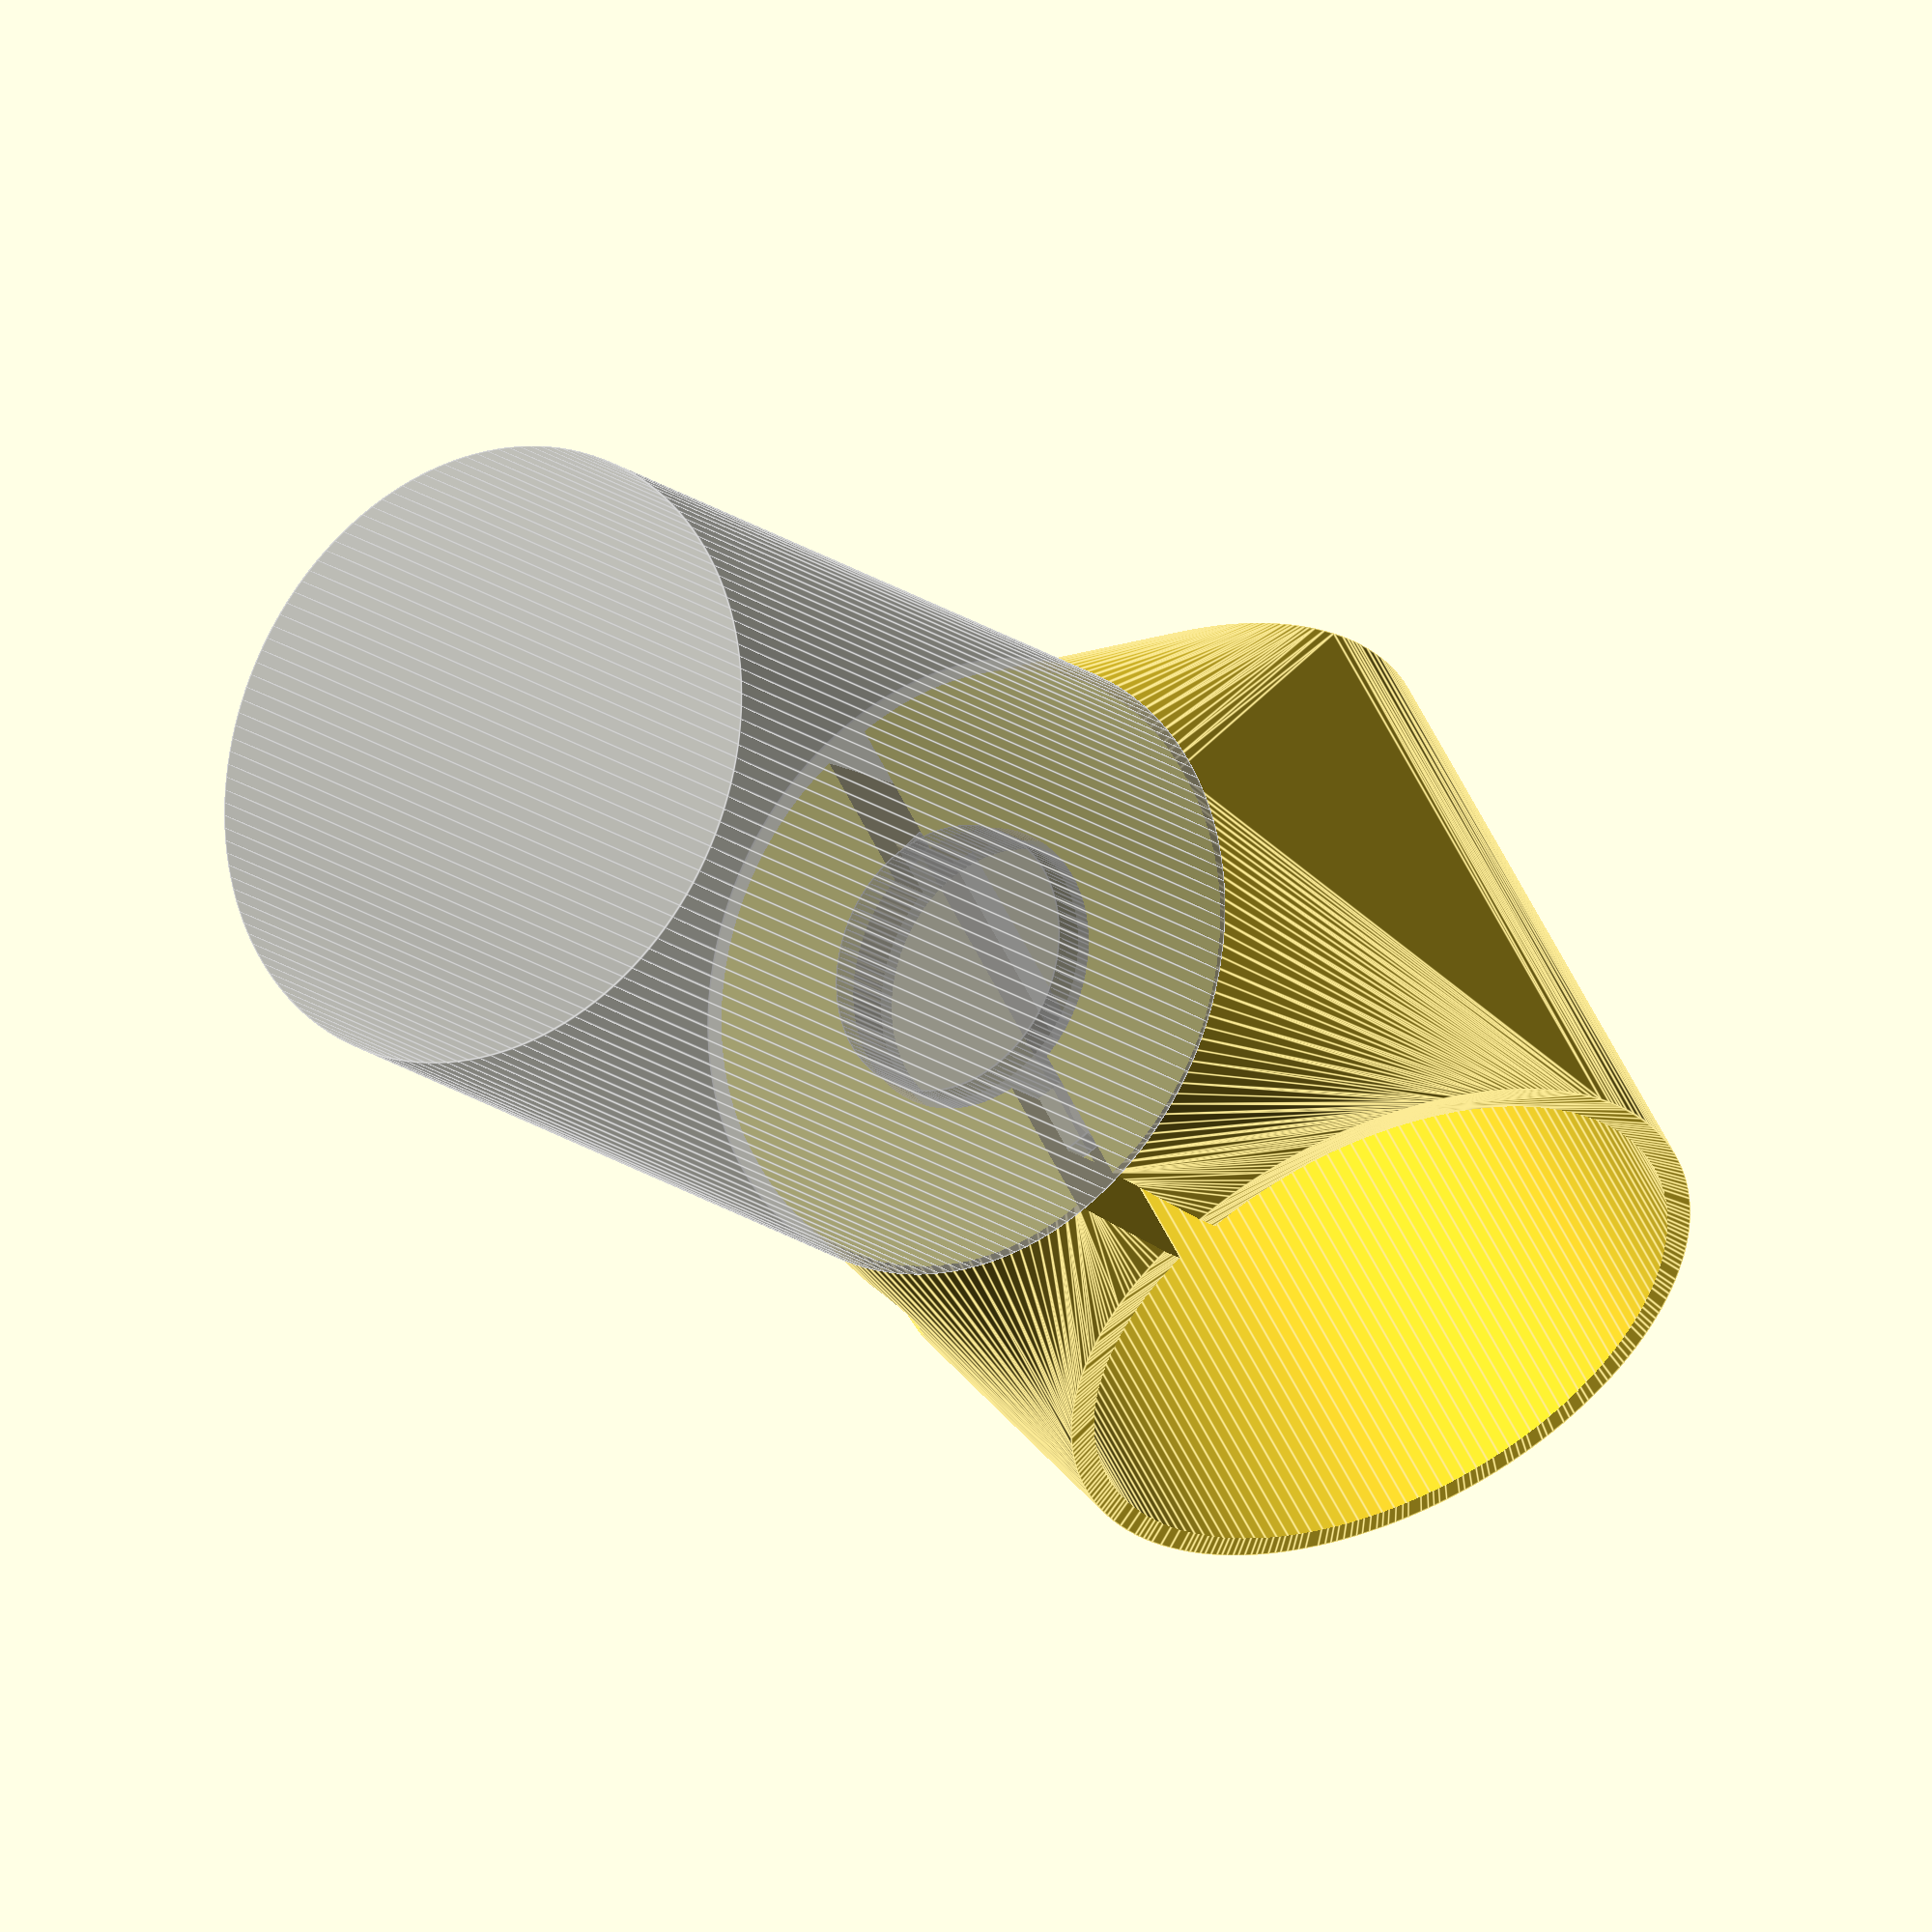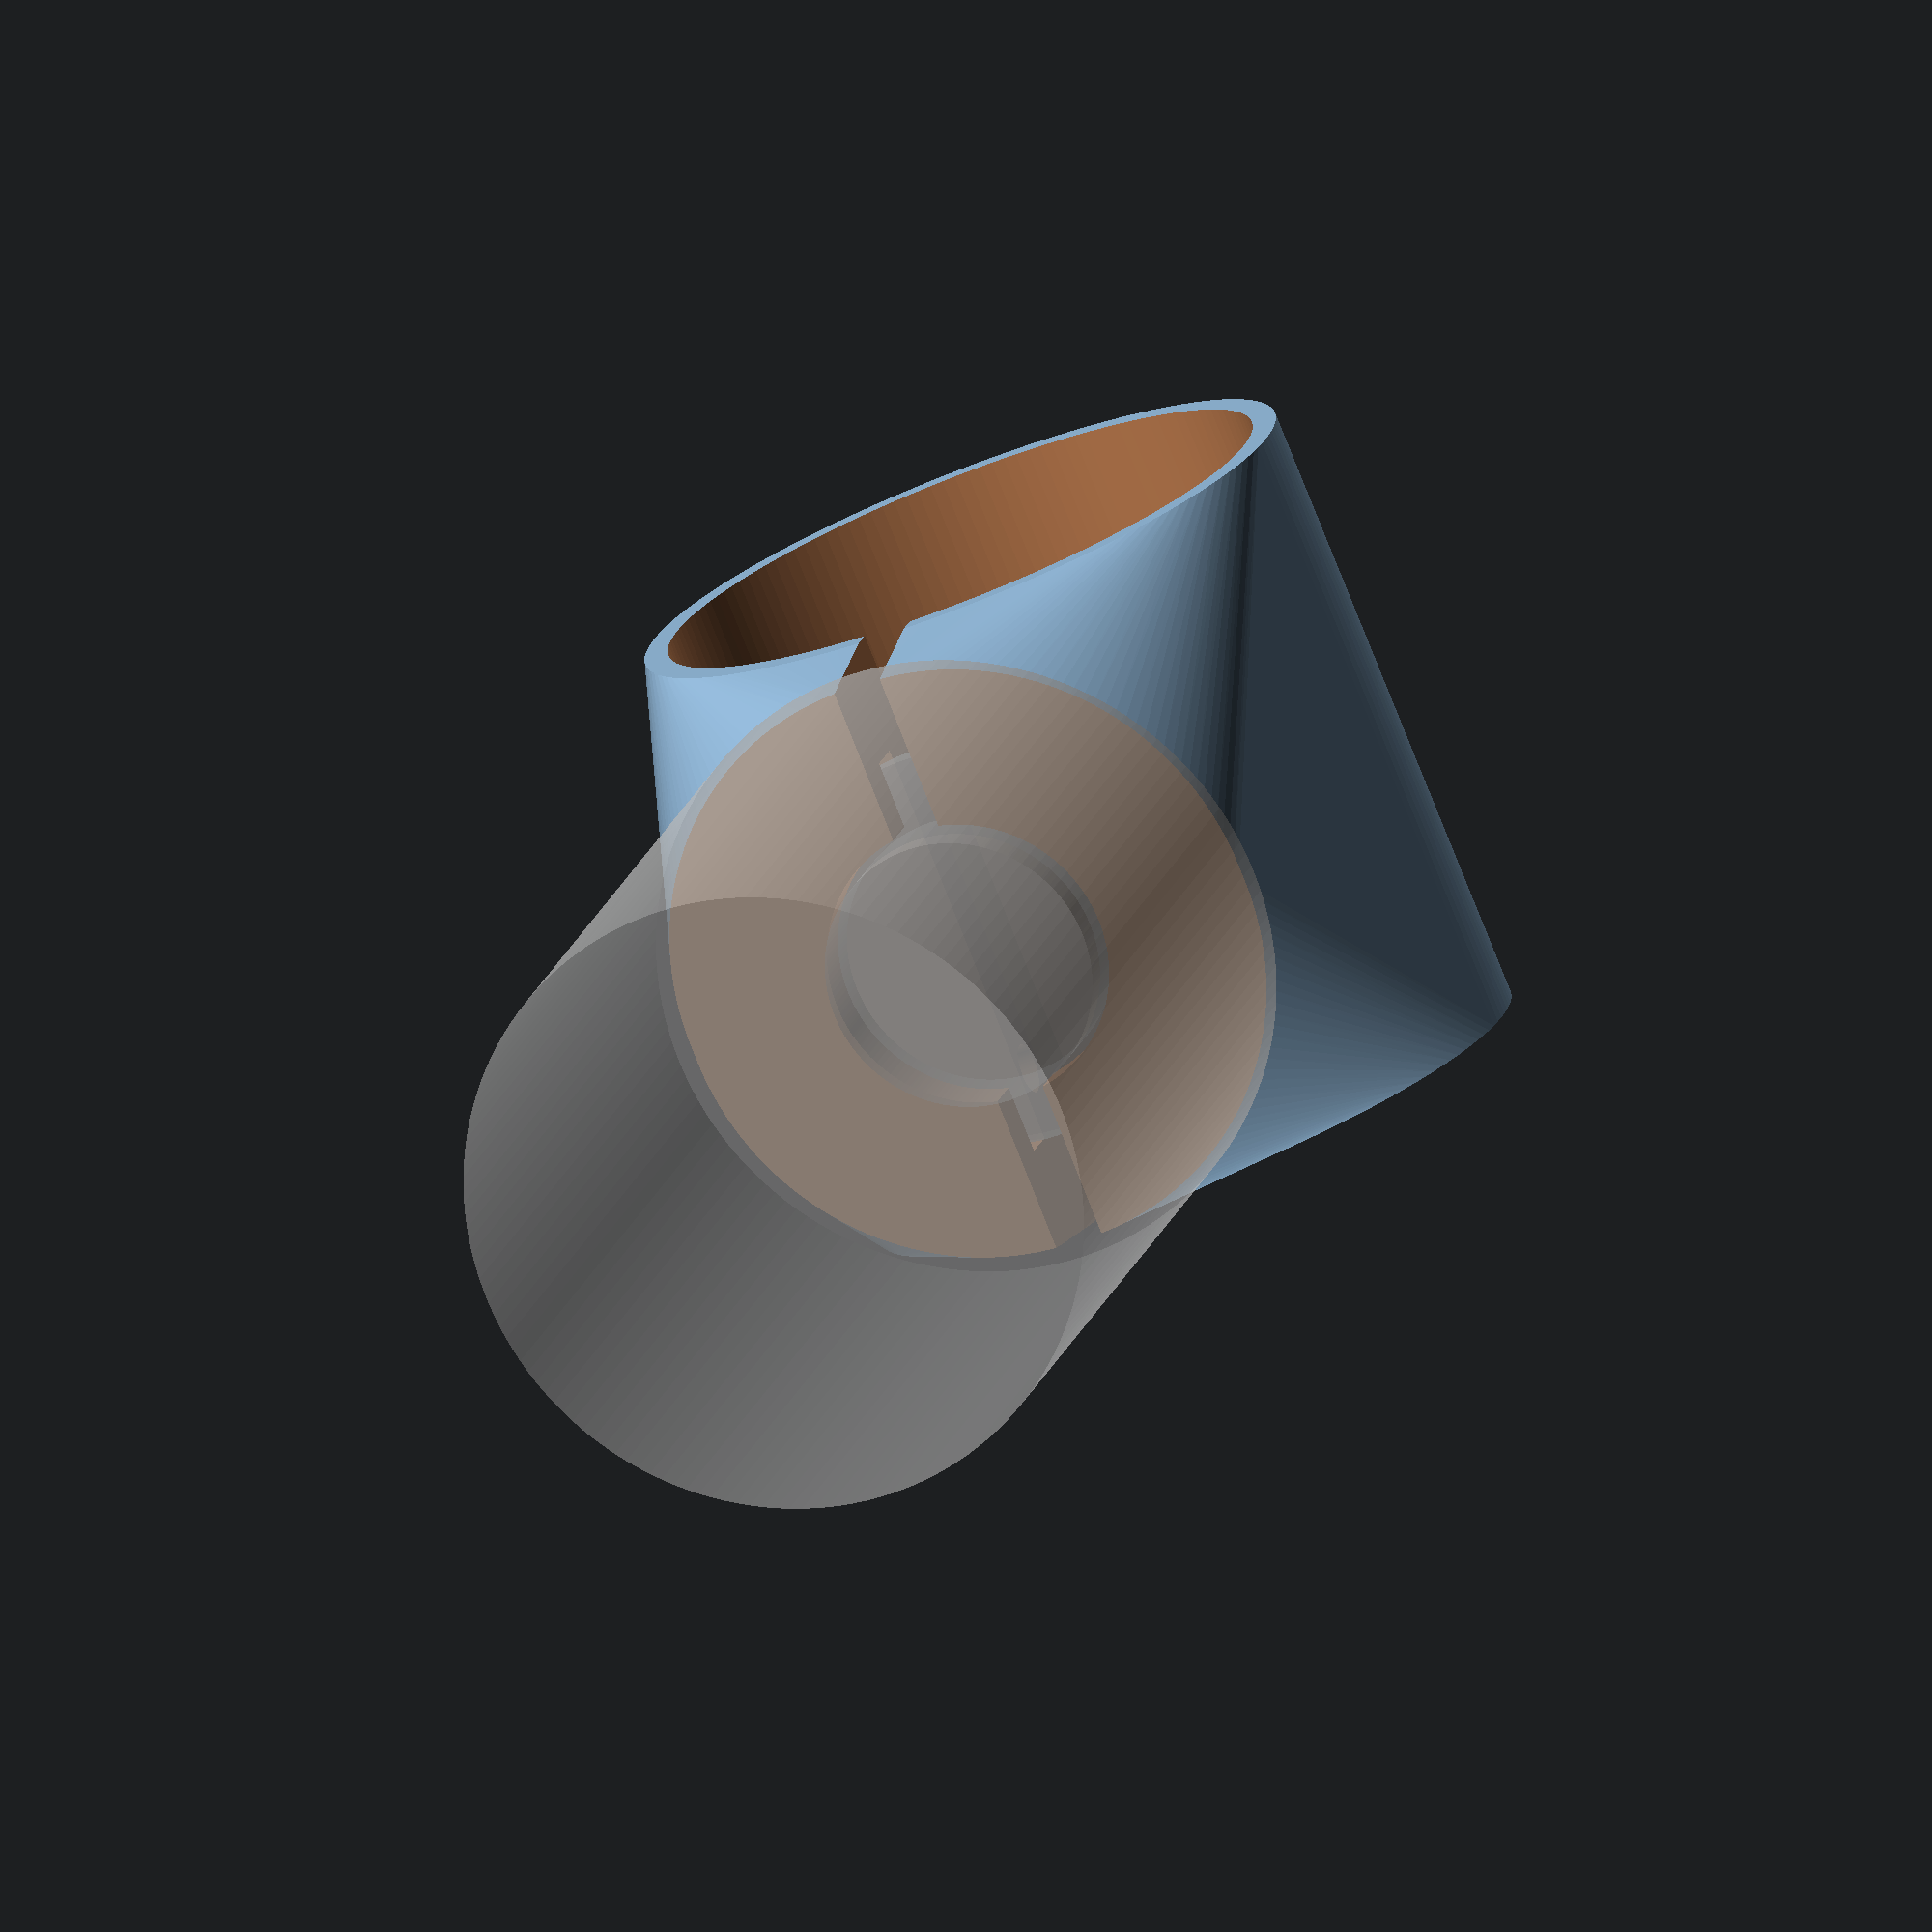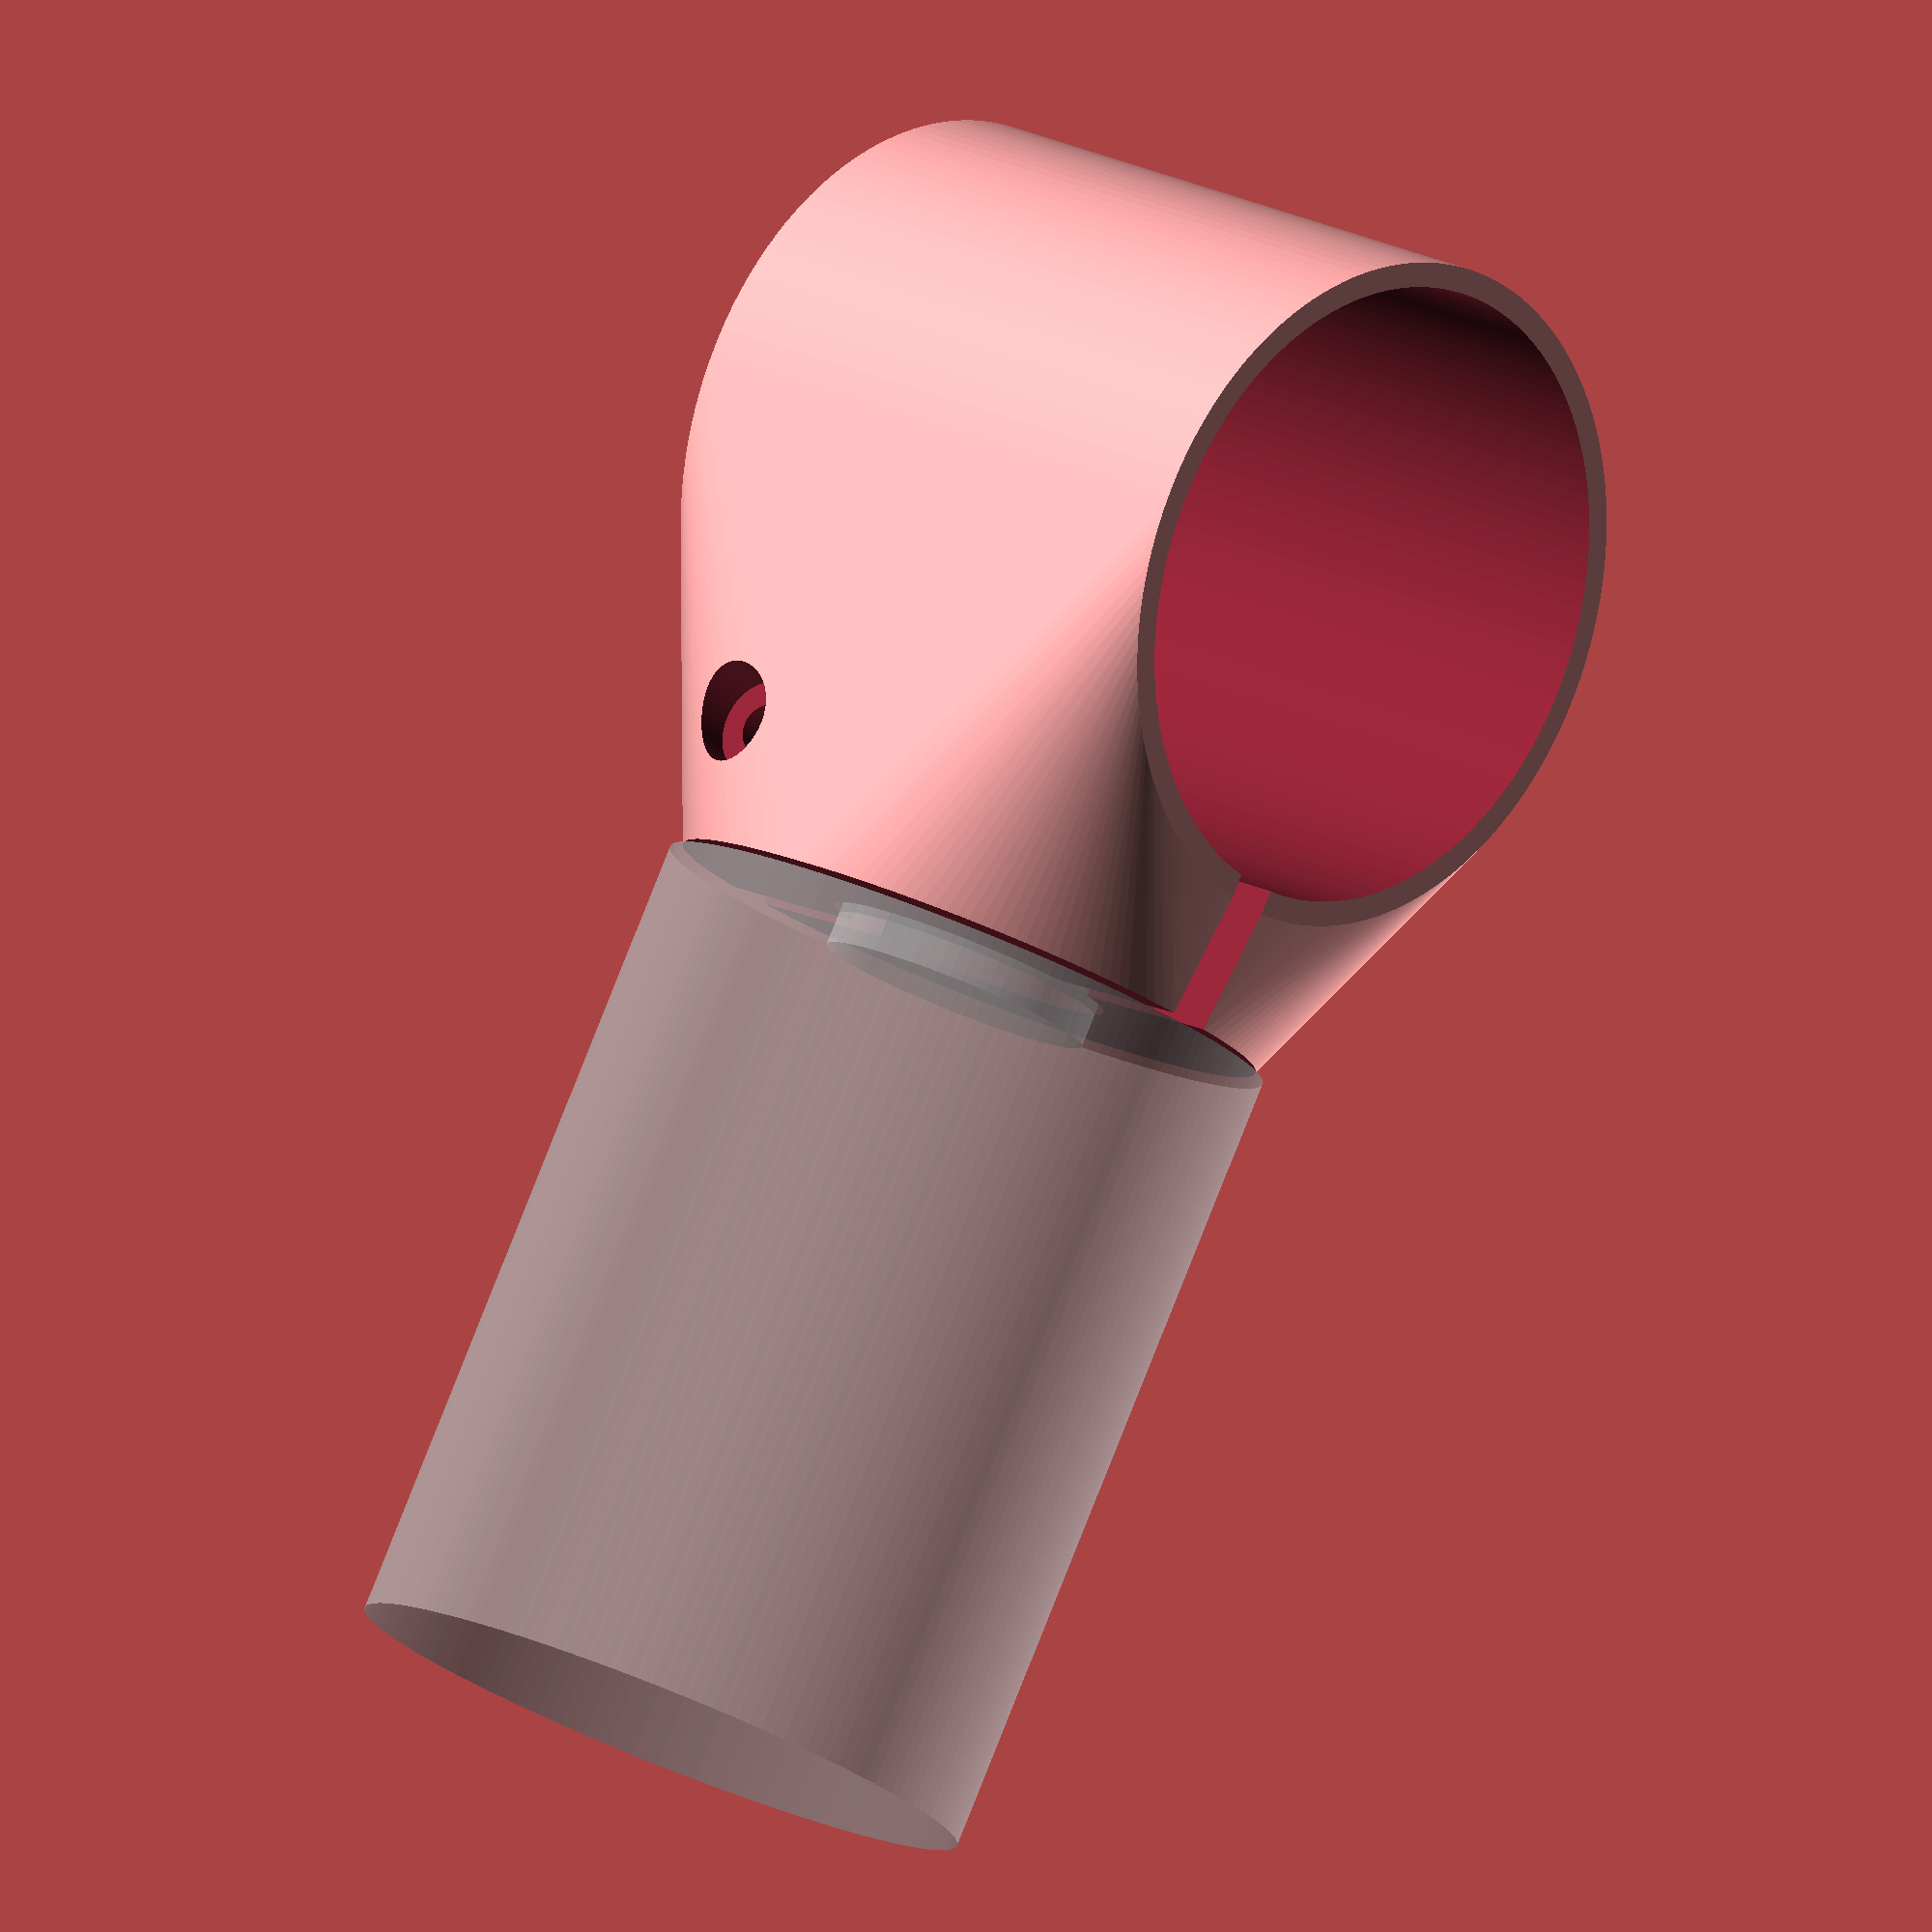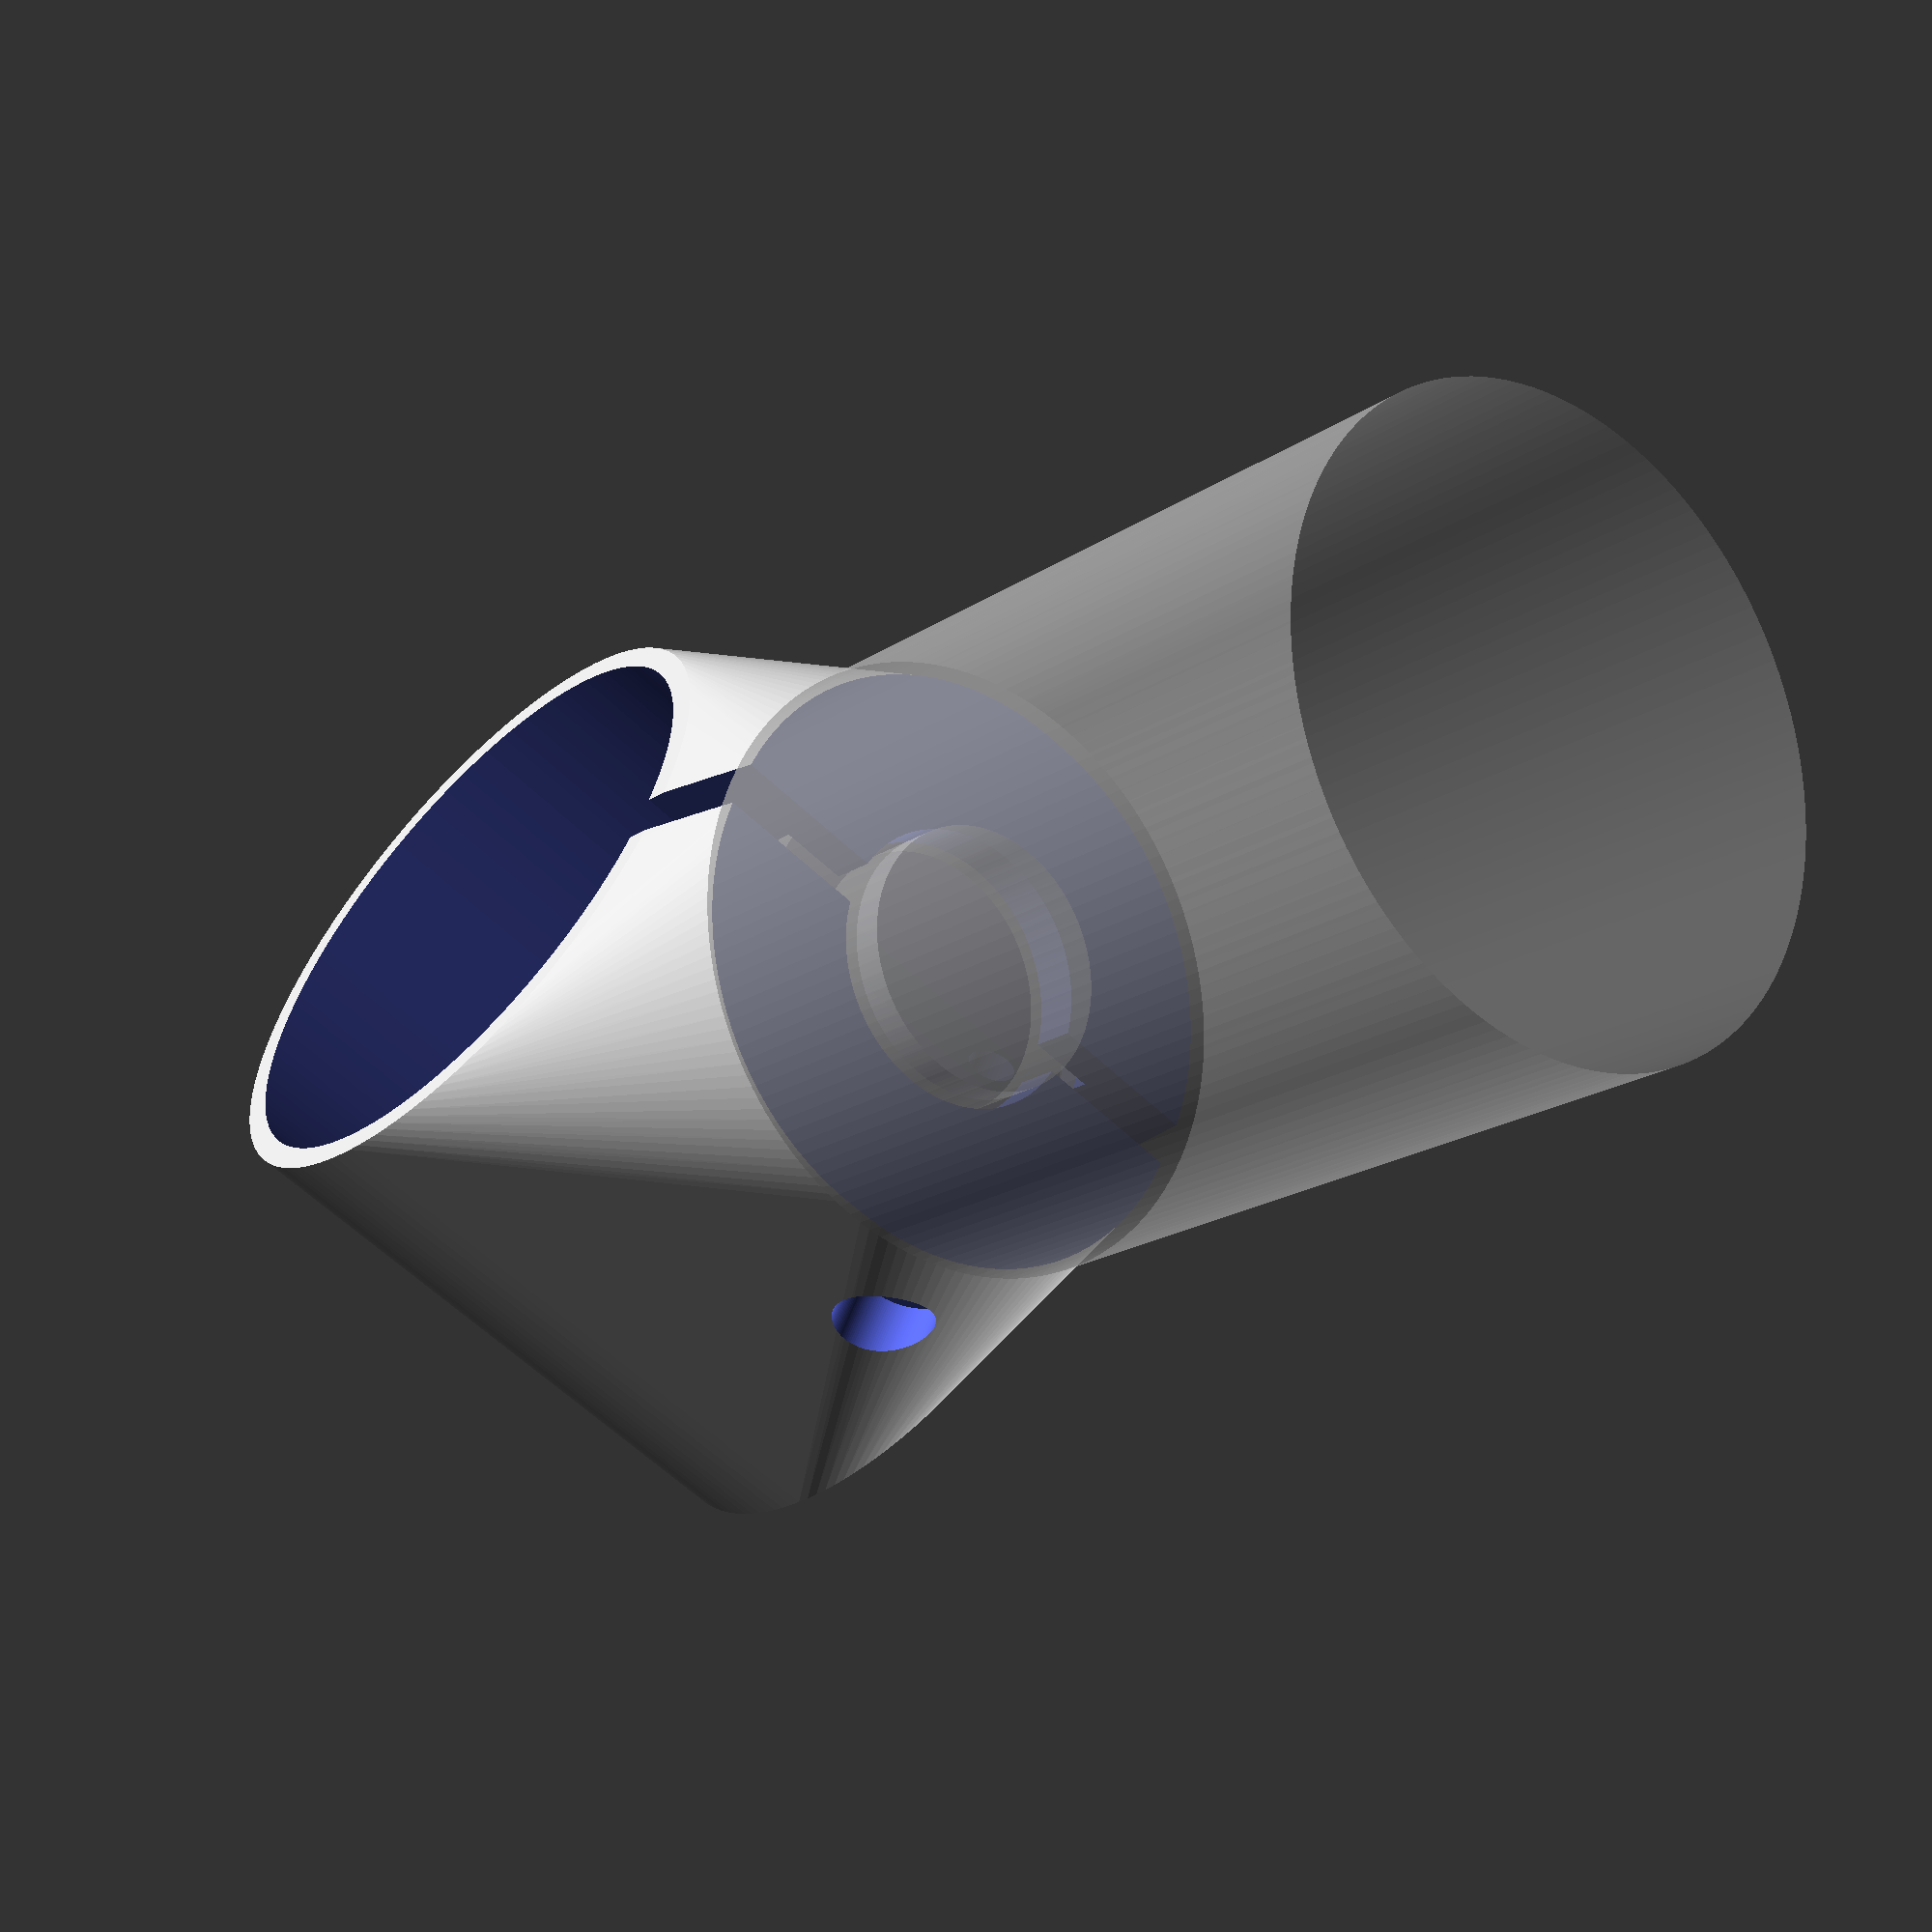
<openscad>
/* Bike light mount
 *
 * https://github.com/lumbric/bikelightmount
 * http://www.thingiverse.com/thing:1566371
 *
 * This is a costumizeable bike light holder inspired by the
 * [31.6mm bike light holder](http://www.thingiverse.com/thing:1487051). My
 * seat tube is too thin, so I redesigned it in OpenScad and made it
 * costumizeable.
 *
 * You need:
 *   - 2 M3 nuts
 *   - 2 screws, ~16-20mm lenght
 *   - aluminum LED bike light
 *
 * These aluminum LED bike lights are very wide spread and very cheap. Just
 * search on ebay or aliexpress. They are powered by 2x CR2032 batteries
 * lasting for quite a while if you use them in flashing mode. They are also
 * bright enough for the rear light, but I would not recommend them for your
 * front light. Note that sizes very a bit, you might need to adapt the
 * parameters LIGHTDIAMETER.
 *
 * This work is licensed under the Creative Commons Attribution-ShareAlike 4.0
 * International License. To view a copy of this license, visit
 * http://creativecommons.org/licenses/by-sa/4.0/.
 *
 */

/* [General] */


BIKELIGHT_DIAMETER = 25.5;
BIKELIGHT_LENGTH= 33;

NECK_DIAMETER = 11;
NECK_LENGTH = 2.5;

BOTTOM_DIAMETER = 16.5;
BOTTOM_LENGTH = 1.2;

BIKELIGHT_OFFSET = 2.9;

// height in mm
HEIGHT = BIKELIGHT_DIAMETER;               // [5:40]

// how much gap additional to calculate
WALL_DELTA = 0.3;

// thickness of thinest part of the wall in mm
WALL_THICKNESS = 1.0;        // [0.2:10]

// diameter of the seat tube in mm
SEAT_TUBE_DIAMETER = 25.1;   // [20:40]

// angle of your seat tube to mount the light horizontal (in degrees)
SEAT_TUBE_ANGLE = 1.;      // [0:45]



/* [Back - screws and nuts] */

// gap, used for tightening with screws (in mm)
GAP = 2.;                 // [2:15]


// diameter of screws used to fix bikelightmount (in mm)
SCREW_DIAMETER = 2.;       // [1:8]

// diameter of head of both screws used to fix bikelightmount (in mm)
SCREW_HEAD_DIAMETER = 4.;   // [1:12]

// height of screw head (in mm), use less than SCREW_HEAD_INSET <= (GAPBOX_WIDTH - GAP)/2. - WALL_THICKNESS
SCREW_HEAD_INSET = 2.;      // [1:12]



/* [Hidden] */


// thickness of wall separating light and screw head
wall_thickness_lightscrew = WALL_THICKNESS;


$fn=150;



bikelight_mount();
//%seattube();  // will not be printed
%bikelight();
//screws();


module screws() {
    screw();
    //mirror([0., 0., 1.]) {
        //screw();
    //}
}

module screw() {
    rotate([0., 90., 0.]) {
        translate([HEIGHT * 0.23 , 0.7 -SEAT_TUBE_DIAMETER/2. - BIKELIGHT_OFFSET/2. - WALL_THICKNESS/2., 0.]) {
            translate([0., 0.,  -0.6*SEAT_TUBE_DIAMETER])
                cylinder(d=SCREW_DIAMETER, h=SEAT_TUBE_DIAMETER);
            translate([0., 0.,  -1.4 * SEAT_TUBE_DIAMETER])
                cylinder(d=SCREW_HEAD_DIAMETER, h=SEAT_TUBE_DIAMETER);
        }
    }
}


/**
 * Bike light mount. This is what you want to print.
 */
module bikelight_mount() {
    difference() {
        base();
        seattube();

        bikelight(delta=WALL_DELTA);
        gap();
        screws();
    }
}


/**
 * Base object. Need to cut out holes for screws and seat tube and gap.
 */
module base() {
    hull() {
        intersection() {
            outer_diameter = 3*SEAT_TUBE_DIAMETER;
            cube([outer_diameter, outer_diameter, HEIGHT], center=true);

            rotate([SEAT_TUBE_ANGLE, 0., 0.])
                cylinder(h=10*HEIGHT,
                        d=SEAT_TUBE_DIAMETER + 2*WALL_THICKNESS,
                        center=true);
        }

        translate([0., -SEAT_TUBE_DIAMETER/2. - BIKELIGHT_OFFSET, 0.])
            rotate([90., 0., 0.])
                cylinder(d=0.95* BIKELIGHT_DIAMETER, h=BIKELIGHT_OFFSET + WALL_THICKNESS);
    }
}


module gap() {
    translate([0., -SEAT_TUBE_DIAMETER, 0.])
        cube([GAP, SEAT_TUBE_DIAMETER*2, 2*HEIGHT], center=true);
}


module bikelight(delta=0.) {
    // not meant to be printed, just for nicer visualisation
    translate([0., -SEAT_TUBE_DIAMETER/2. - BIKELIGHT_OFFSET, 0.]) {
        rotate([0., 90., -90.]) {
            translate([0., 0., -delta])
                cylinder(d=BOTTOM_DIAMETER + 2*delta, h=BOTTOM_LENGTH + 2*delta);
            translate([0., 0., BOTTOM_LENGTH+delta - BOTTOM_LENGTH/2.])
                cylinder(d=NECK_DIAMETER + 2*delta, h=2*NECK_LENGTH - BOTTOM_LENGTH/2. + 2*delta);
            translate([0., 0., BOTTOM_LENGTH + NECK_LENGTH - delta])
                cylinder(d=BIKELIGHT_DIAMETER + 2*delta, h=BIKELIGHT_LENGTH);
        }
    }
}


module seattube() {
    rotate([SEAT_TUBE_ANGLE, 0., 0.])
        translate([0., 0., -HEIGHT])
            cylinder(h=10*HEIGHT, d=SEAT_TUBE_DIAMETER, center=true);
}



</openscad>
<views>
elev=127.3 azim=39.9 roll=24.1 proj=o view=edges
elev=258.2 azim=194.5 roll=158.6 proj=o view=wireframe
elev=342.6 azim=32.3 roll=313.8 proj=o view=solid
elev=236.5 azim=117.8 roll=135.4 proj=p view=solid
</views>
